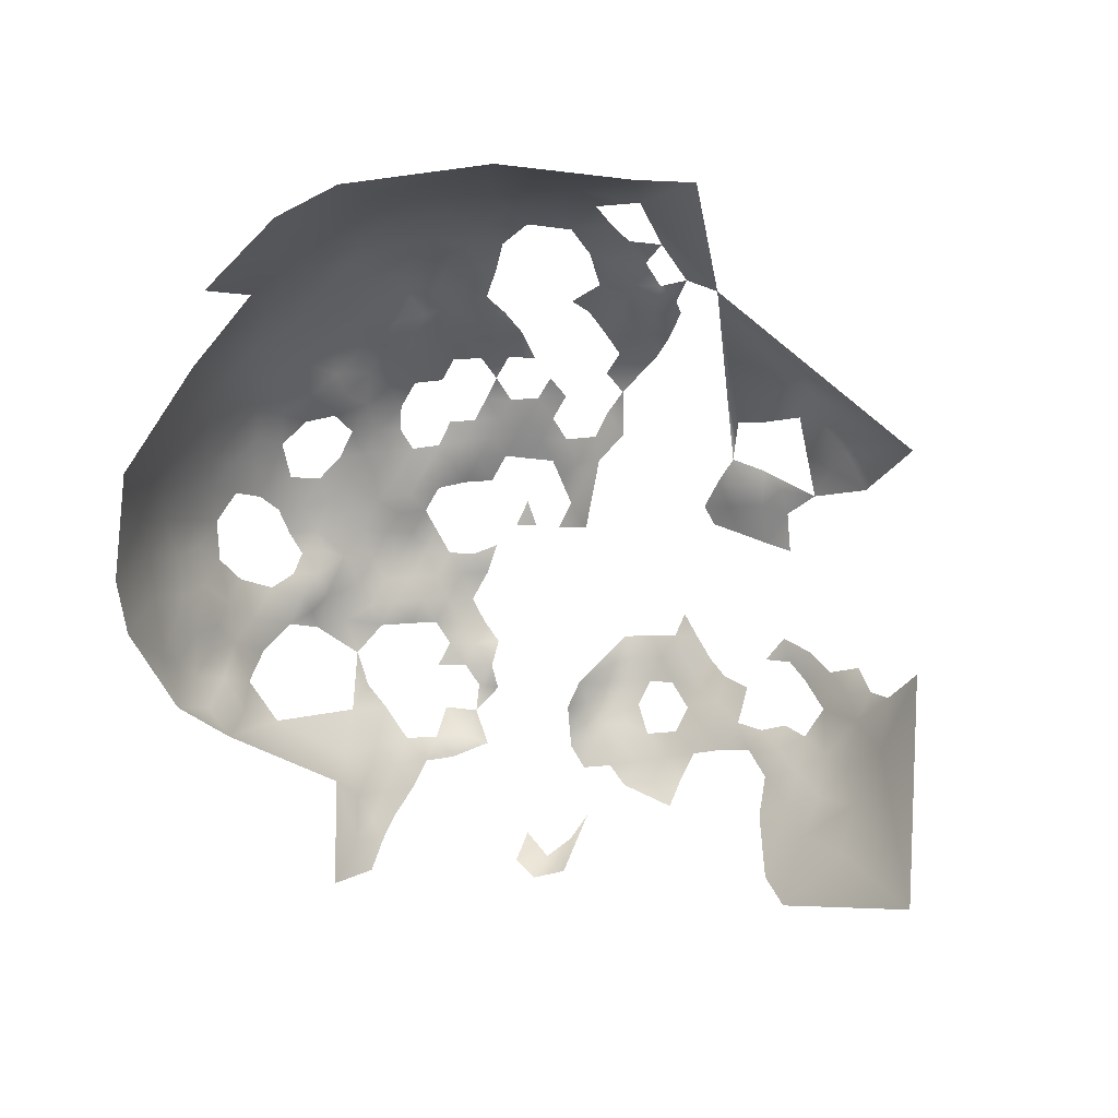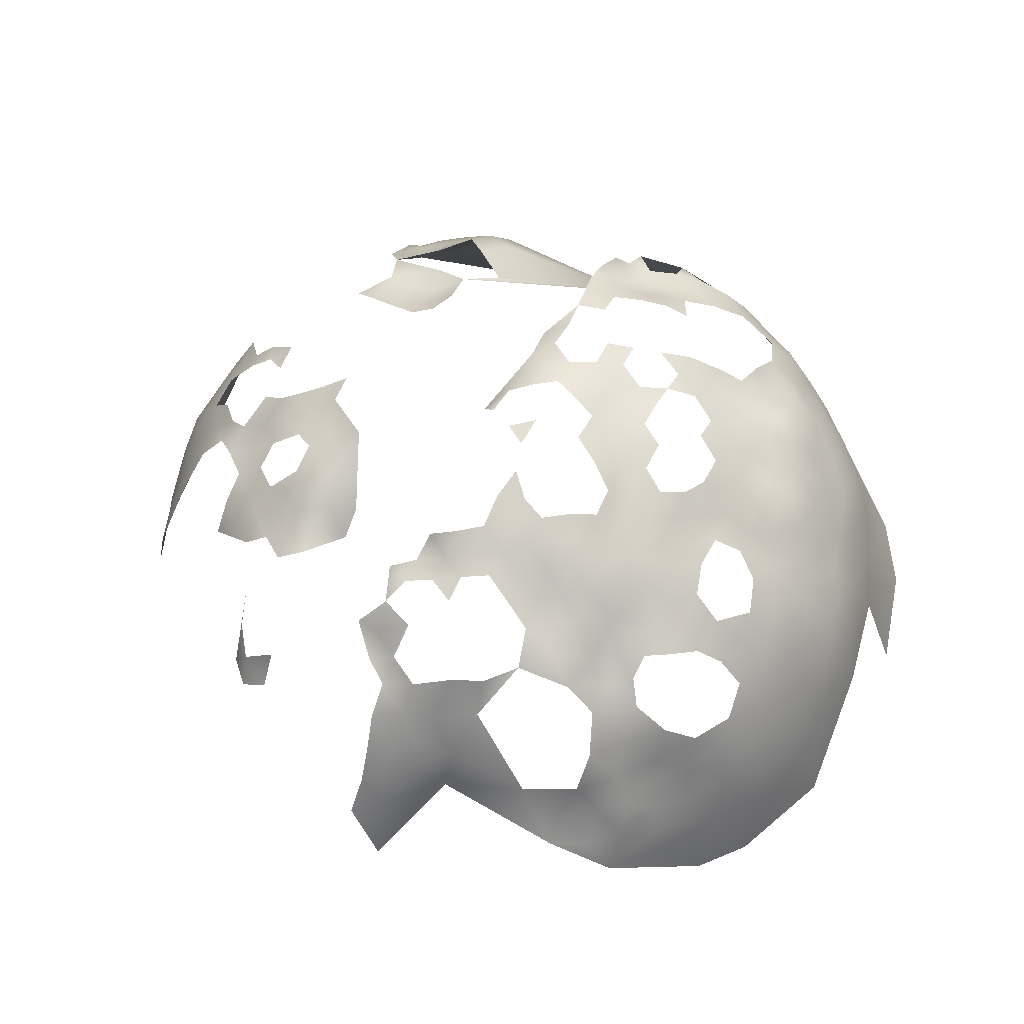
<metadata>
{"format":"obj","ext":"obj","renderer":"f3d","projection":"perspective","resolution":1024,"background":"white","views":[{"elev":-75.4,"azim":-29.1,"up":"+Z"},{"elev":60.3,"azim":-153.7,"up":"+Z"}]}
</metadata>
<code>
v -135.2 -189.6 -629.2
v -135.3 -184.7 -630.7
v -139.5 -187.2 -629.9
v -130.8 -191.6 -628.7
v -130.8 -186.9 -628.8
v -126.4 -189.3 -627.4
v -127.4 -195 -626.5
v -139.5 -192.2 -628.5
v -125.8 -200.3 -625.8
v -122.3 -202.2 -624.8
v -126.2 -205.6 -625.1
v -122.4 -180.7 -629.9
v -126.6 -183.5 -629.2
v -126.6 -178.6 -631.5
v -131 -181.4 -631.3
v -131.1 -176.6 -632.8
v -135.7 -179.6 -633.7
v -134.6 -206.1 -625.8
v -139.2 -203.4 -627
v -143.5 -200.4 -629.6
v -143.4 -205.8 -629.3
v -139.2 -208.9 -627.9
v -139.2 -214 -628.1
v -134.7 -212 -626.7
v -143.6 -210.8 -628.8
v -143.6 -195.2 -630.2
v -147.9 -197.1 -632.1
v -147.7 -202.3 -630.9
v -118.1 -204.2 -625.4
v -122.2 -212.6 -625.4
v -118.6 -209.8 -626.3
v -143.8 -190.1 -630.5
v -143.9 -184.9 -631.9
v -139.7 -182.3 -632.2
v -140.4 -177.2 -635.7
v -147.5 -208.1 -630.2
v -151.8 -205.2 -631.1
v -147.8 -213.1 -629.2
v -143.7 -215.7 -628.5
v -143.8 -220.5 -628.7
v -139.3 -218.4 -628.4
v -134.7 -216.5 -627
v -134.8 -220.6 -627.5
v -139.5 -222.8 -628.7
v -134.8 -225.4 -627.7
v -130.2 -223.3 -627.2
v -130.2 -218.1 -626
v -130.2 -228.5 -627.8
v -134.7 -230.4 -628.8
v -139.4 -232.7 -630.2
v -120.9 -234.9 -629.3
v -121.5 -229.7 -628.5
v -121.1 -224.3 -628
v -117 -228.1 -632.4
v -125.7 -236.9 -630.3
v -130.3 -244.1 -633.5
v -125.6 -241.7 -632.3
v -125.8 -220.8 -626.7
v -125.9 -215.5 -625.8
v -121.7 -218.1 -627.2
v -135.6 -174.5 -635.1
v -126.6 -174.2 -633.1
v -126.5 -169.5 -634.4
v -144.3 -236.3 -633.7
v -144.1 -230.5 -631.7
v -148.8 -233.2 -635.5
v -149.3 -238.6 -637.4
v -153.7 -234.9 -638.9
v -153.9 -240 -640.4
v -158.5 -240.6 -643.9
v -154.9 -245.6 -642.9
v -159 -245.6 -647
v -156.3 -251.1 -646.6
v -161.7 -252.5 -653
v -154.2 -256.9 -649.7
v -139 -246.7 -636.6
v -146.6 -259.9 -649.1
v -148.7 -227.9 -632.5
v -153 -230.3 -636.4
v -153.4 -225.4 -634.4
v -153.3 -220.3 -632.4
v -157.8 -211.9 -633.1
v -157.8 -217.5 -634.1
v -158.1 -223.2 -636.2
v -162.2 -220.3 -638.8
v -162.3 -226 -640.4
v -157.9 -229.5 -638.4
v -159.8 -206.3 -635.5
v -159.9 -200.6 -636
v -164 -203.8 -637.5
v -163.9 -210.2 -638.3
v -155.8 -207.6 -632
v -156 -202.7 -633.8
v -156.1 -197.8 -634.5
v -152 -199.7 -632.3
v -159.8 -194.8 -636.7
v -157.3 -189 -636.6
v -161.7 -189.5 -638.6
v -153.1 -193.3 -634
v -152.7 -187.2 -634.8
v -163.7 -198.2 -637.4
v -158.3 -235.4 -641
v -162.6 -231.4 -641.7
v -166.7 -227.8 -643.7
v -166.7 -233.7 -644.5
v -162.7 -237.2 -642.7
v -170.9 -230.3 -647
v -170.4 -236.2 -648.2
v -166.7 -239.1 -645.7
v -144.1 -225.4 -629.6
v -160.8 -184.1 -640.6
v -161.3 -178.8 -642.4
v -165.4 -181.3 -642.7
v -169.3 -184.8 -644.1
v -165.5 -186.7 -641.7
v -157.9 -180.8 -641
v -165.2 -193 -639.3
v -163.5 -243.1 -647.2
v -168.3 -246.5 -653.8
v -162.3 -247.8 -649.3
v -163.5 -171.5 -648
v -169.5 -171.3 -652
v -174.7 -173.7 -655.4
v -157.6 -172.3 -646
v -169.5 -167.5 -657.1
v -141.1 -257.3 -645.6
v -135.6 -258.2 -644.4
v -136.2 -252.5 -640.6
v -136 -263.1 -647.5
v -131.1 -260.8 -645
v -130.9 -255.9 -643.8
v -141 -264.5 -650.6
v -145.1 -266.5 -655.6
v -138.9 -271.3 -660.9
v -151.6 -261.7 -654.6
v -156.8 -262.1 -658.2
v -151 -267.5 -662.8
v -156 -268.7 -671.1
v -162.9 -259.9 -662.2
v -171.1 -223.8 -645
v -170.7 -218.6 -643.2
v -171.9 -213.8 -644.6
v -175.3 -219.3 -647.4
v -166.6 -222.4 -642.3
v -166.5 -216.3 -640.3
v -161.7 -215.3 -636.6
v -176 -225.6 -650.1
v -170.2 -191.3 -642.7
v -114.3 -208.3 -633.2
v -118.5 -214.6 -627.6
v -118.2 -220.5 -628.6
v -178.1 -213.8 -649.7
v -180 -219.8 -653.6
v -118 -178.8 -631.4
v -122.3 -176.2 -632.9
v -172.8 -202.5 -643.3
v -168.5 -205.7 -641.1
v -174.7 -196.8 -645.1
v -177.4 -202.4 -647.4
v -174.4 -208.1 -646.4
v -177 -191.7 -649
v -179.5 -196.9 -649.8
v -181 -191.3 -653.2
v -183.6 -196.9 -655.4
v -184.8 -191.3 -659.2
v -187.7 -196.6 -662.9
v -185.8 -202.8 -658.3
v -181.8 -202 -651.8
v -181.6 -208 -652
v -178 -185.8 -651.7
v -173.7 -186.1 -647.1
v -178.7 -180.1 -655.1
v -182.1 -185.9 -657.2
v -182.6 -180 -661.2
v -181.9 -173.6 -665.6
v -177.6 -167.8 -667.1
v -186.4 -174.3 -674.9
v -186.7 -179.9 -669.6
v -190.5 -180.9 -680
v -192.1 -189.1 -677.1
v -186.5 -186.9 -664.6
v -189.7 -185.9 -672.3
v -190 -192.5 -669.8
v -196.2 -189.9 -690.8
v -189 -171.4 -688.5
v -182.8 -162.6 -685.4
v -187.8 -208.9 -660.3
v -191.8 -207.8 -668.4
v -191.1 -214.3 -668.1
v -187.2 -215.3 -660.5
v -192.2 -199.3 -671.9
v -194.8 -209.3 -677.8
v -189.7 -203.1 -664.6
v -174 -191.7 -645.8
v -168.6 -210.7 -642.2
v -172.1 -162.4 -666.5
v -181.6 -167.6 -674.6
v -156.8 -177.1 -643.3
v -126.4 -258.2 -643.8
v -122.8 -261.7 -645.2
v -130.6 -265.7 -649.3
v -121.9 -239.5 -631
v -179.2 -175.4 -659.2
v -164.8 -161.5 -658.6
v -175.6 -233.8 -653.8
v -130 -213.6 -625.4
v -148.4 -188.3 -633.1
v -147.8 -192.8 -632.5
v -175.1 -241 -657.4
v -170.4 -241.5 -651.9
v -54.57 -191 -666.5
v -176.1 -162.4 -671.4
v -175.3 -158.3 -676
v -168.5 -155.6 -668.3
v -148.5 -182.9 -634.7
v -148.4 -177.2 -637.3
v -153.7 -181.5 -639.3
v -144.2 -179.8 -634.9
v -117.2 -174.7 -635.1
v -117.5 -169.9 -635
v -121.8 -172 -634.5
v -113.7 -170.9 -634.1
v -184.2 -219.4 -658.5
v -182 -226.7 -658.9
v -183.7 -233.3 -664.5
v -188.1 -233.2 -673.7
v -191.8 -225.6 -677.8
v -192.6 -217.5 -674.5
v -192.6 -234 -685.4
v -183.8 -241.7 -672
v -188.2 -242.4 -682.8
v -193.6 -242 -692.7
v -187 -251.7 -690.3
v -180.9 -251.2 -678.8
v -198.2 -225.8 -695.1
v -182.6 -213.8 -654.6
v -163.5 -156 -663.4
v -158.9 -156.1 -658.7
v -159.2 -160.9 -653.2
v -157.2 -152.6 -666.1
v -163.6 -151.9 -670.6
v -157.7 -148.1 -668.7
v -168.7 -151.1 -675.9
v -172.7 -157.9 -671.9
v -168 -159.4 -663.2
v -121.3 -163.4 -637.8
v -132.3 -159 -642.1
v -120.6 -158.6 -642.7
v -120.4 -154.3 -646
v -125.8 -156 -644.6
v -116.2 -161.2 -641.9
v -116.1 -157.4 -645.4
v -115.6 -165.5 -636.9
v -111.2 -162.5 -643.2
v -140.6 -172.2 -637.8
v -168.6 -251.9 -659.1
v -142.3 -165.6 -640.3
v -179.9 -241.6 -663.2
v -179.8 -235.6 -659
v -174.8 -247 -662
v -173.6 -254.2 -669.7
v -174.9 -169.8 -661.5
v -150.5 -150.9 -656.3
v -151.7 -167 -642.4
v -156.9 -166.5 -647.2
v -163.7 -166 -653.1
v -130.4 -250.1 -639.2
v -124.8 -247.1 -636.6
v -124.7 -252.8 -641.5
v -120 -255.2 -639.3
v -119.1 -249.6 -635.9
v -119.1 -245 -633.8
v -120.6 -149.2 -650.2
v -125.6 -147.4 -654.6
v -125.4 -143.4 -659.7
v -130.1 -146 -659.4
v -129.9 -149.9 -654.4
v -125.6 -151.7 -649
v -121.6 -144.8 -655.6
v -122 -141.3 -661.7
v -121.7 -137.1 -667.6
v -126.7 -140.5 -665.5
v -127.6 -135.4 -677.7
v -130.9 -153.8 -649.6
v -135.7 -151.2 -656.3
v -135.6 -148.5 -664.6
v -147.1 -170 -638.7
v -154.3 -170.1 -644.9
v -144.2 -174.9 -637.5
v -169.3 -163.9 -661.9
v -135.1 -246.4 -635.4
v -153 -173.8 -642.6
v -188.3 -222.4 -666
v -165.6 -266.2 -678.2
v -138.2 -157.2 -647.8
v -158.7 -258.3 -654.8
v -50.48 -194.9 -675.3
v -50.24 -188 -683.7
v -52.76 -198.2 -666
v -56.08 -197.3 -660
v -58.84 -191.4 -658.9
v -59.74 -196.9 -654.2
v -62.8 -191.9 -653.5
v -62.59 -186.4 -655.3
v -66.65 -188 -649.6
v -66.49 -192.7 -649.3
v -63.24 -196.1 -650.4
v -59.4 -203.4 -654.1
v -70.61 -185.1 -647.3
v -70.48 -190.9 -645.8
v -71.99 -197.4 -643.2
v -71.5 -204.1 -642.6
v -67.76 -206.5 -645.1
v -70.76 -209.7 -643.2
v -75.49 -191.8 -642
v -75.1 -186.7 -644.7
v -79.57 -187.4 -640.5
v -79.82 -192.4 -638.5
v -76.27 -196.5 -639.5
v -79.88 -197.5 -636.9
v -84.18 -189.6 -637
v -88.31 -192.7 -634.5
v -84.13 -194.8 -636.5
v -74.96 -181.2 -645.8
v -74.98 -176 -647.9
v -75.09 -171.3 -652.5
v -79.37 -172.4 -646.6
v -83.66 -168.7 -645.7
v -83.48 -173.6 -643.2
v -87.56 -170 -642.7
v -87.66 -174.8 -641.1
v -83.87 -178.8 -640.3
v -79.35 -177.3 -644.3
v -79.49 -182.4 -642
v -87.68 -160.8 -649.4
v -91.82 -167 -642.3
v -95.94 -169.1 -640.3
v -95.49 -174.1 -638.8
v -91.74 -171.5 -640.9
v -91.81 -175.9 -638.3
v -91.95 -180.1 -635.9
v -96.34 -178.1 -637.5
v -95.96 -182.4 -635.5
v -91.93 -184.9 -634.3
v -95.86 -186.7 -634.1
v -91.95 -189.9 -633.3
v -87.88 -187.4 -635.2
v -87.81 -182.3 -636.8
v -88.13 -178 -638.5
v -96.17 -192.1 -631.3
v -100.9 -176.6 -642.8
v -100.9 -181.2 -639.5
v -91.92 -194.9 -632.2
v -57.95 -209 -657.2
v -58.14 -214.2 -655.7
v -54.71 -206.2 -662
v -50.83 -206.1 -672.8
v -61.66 -210.2 -652.7
v -63.96 -205.4 -648.4
v -65.84 -210.6 -647.4
v -53.11 -214.1 -666.3
v -52.07 -221.5 -670.9
v -55.23 -212.4 -661.5
v -88.13 -202 -631.9
v -84.21 -199.8 -634.5
v -92.32 -221 -631.9
v -87.92 -197.7 -633.6
v -95.68 -223.1 -631.3
v -96.35 -229.3 -634.6
v -92.02 -226.1 -635
v -96.25 -234.8 -635.9
v -92.33 -231 -637.2
v -58.23 -185.8 -663.2
v -57.74 -180.8 -667.3
v -60.93 -180.5 -660.8
v -88.94 -156.2 -653.3
v -92.71 -148.5 -661.3
v -97.08 -149.3 -659
v -88.56 -152.7 -662.3
v -96.95 -153.4 -653.6
v -54.72 -184.2 -672.7
v -122.1 -257 -642.2
v -57.4 -174.4 -674.6
v -133.1 -280.2 -674.1
v -87.42 -222.3 -634.7
v -82.1 -223.6 -637.2
v -77.95 -224.9 -639.7
v -79.88 -237.1 -642.3
v -85.93 -243.9 -643.7
v -81.21 -244.1 -649.2
v -80.11 -248.3 -651.4
v -85.62 -250.5 -649.1
v -81.19 -253 -654.2
v -77.5 -251.3 -656.1
v -74.22 -244.4 -652.7
v -75.55 -249.8 -655.1
v -74.31 -257.1 -669.3
v -86.31 -255.9 -653.2
v -91.85 -255 -648.6
v -90.57 -249.3 -643.6
v -97.59 -252.7 -646.3
v -95.11 -244.9 -639.9
v -94.97 -257.8 -651.3
v -91.8 -152 -656.7
v -161 -175.1 -645.1
v -137.5 -161.3 -642.2
v -179.7 -247.9 -670.7
v -90.26 -236.1 -638.2
v -54.89 -174.7 -685.9
v -100.1 -242.5 -642.5
v -87.03 -229.9 -638.3
v -85.66 -234.7 -639.9
v -82.05 -231 -639.1
v -142.6 -275 -670.2
v -42.26 -192.2 -709.5
v -119 -264.4 -663
f 21 36 25
f 47 59 206
f 40 44 41
f 2 3 1
f 346 344 345
f 14 62 16
f 353 322 346
f 36 38 25
f 14 13 12
f 220 221 219
f 113 115 111
f 8 1 3
f 337 339 336
f 39 25 38
f 330 336 339
f 120 72 118
f 14 155 62
f 43 42 41
f 41 23 39
f 41 39 40
f 14 16 15
f 34 3 2
f 367 322 353
f 3 32 8
f 347 344 346
f 28 27 95
f 340 338 342
f 350 346 345
f 342 341 340
f 42 24 23
f 42 23 41
f 353 346 350
f 343 345 344
f 255 289 35
f 216 215 218
f 199 131 130
f 22 21 25
f 343 341 342
f 343 344 341
f 59 47 58
f 33 3 34
f 110 44 40
f 318 323 320
f 365 367 364
f 89 93 94
f 312 314 313
f 151 150 60
f 222 220 219
f 60 59 58
f 321 323 318
f 365 320 323
f 8 32 26
f 55 202 51
f 5 1 4
f 37 28 95
f 96 101 89
f 96 89 94
f 43 41 44
f 331 340 349
f 33 32 3
f 43 45 46
f 372 370 369
f 15 13 14
f 329 330 331
f 30 150 31
f 62 155 221
f 93 95 94
f 331 330 339
f 112 198 405
f 340 331 339
f 127 130 131
f 198 112 116
f 5 2 1
f 328 330 329
f 99 100 97
f 331 349 332
f 331 332 329
f 292 288 124
f 63 62 221
f 45 43 44
f 359 313 360
f 88 89 90
f 196 290 245
f 48 45 49
f 48 46 45
f 412 413 411
f 88 93 89
f 348 344 347
f 348 341 344
f 355 354 358
f 208 27 26
f 310 305 309
f 12 155 14
f 12 154 155
f 215 207 33
f 306 305 310
f 22 19 21
f 155 219 221
f 155 154 219
f 202 55 57
f 349 340 341
f 349 341 348
f 9 11 10
f 23 25 39
f 23 22 25
f 47 42 43
f 22 23 24
f 78 65 110
f 333 332 334
f 333 329 332
f 322 347 346
f 4 6 5
f 4 7 6
f 333 324 325
f 105 108 109
f 102 106 70
f 248 249 250
f 329 327 328
f 112 113 111
f 112 111 116
f 198 292 124
f 198 124 405
f 86 104 103
f 103 106 102
f 35 17 61
f 145 85 146
f 367 365 323
f 367 323 322
f 316 310 309
f 207 32 33
f 338 340 339
f 338 339 337
f 107 108 105
f 366 368 370
f 255 35 61
f 104 107 105
f 104 105 103
f 47 46 58
f 47 43 46
f 103 87 86
f 104 144 140
f 372 371 408
f 372 369 371
f 218 35 289
f 218 289 216
f 208 32 207
f 208 26 32
f 121 405 124
f 37 93 92
f 37 95 93
f 264 265 288
f 86 144 104
f 86 85 144
f 306 307 303
f 269 199 382
f 42 206 24
f 42 47 206
f 22 18 19
f 315 317 318
f 315 316 317
f 105 106 103
f 105 109 106
f 17 34 2
f 17 2 15
f 17 16 61
f 17 15 16
f 96 97 98
f 114 115 113
f 319 318 320
f 319 315 318
f 392 393 391
f 21 20 28
f 20 21 19
f 90 91 88
f 218 215 33
f 20 27 28
f 20 26 27
f 309 324 316
f 321 347 322
f 321 322 323
f 379 377 404
f 60 150 30
f 60 30 59
f 217 198 116
f 218 33 34
f 129 130 127
f 352 343 342
f 68 69 67
f 201 130 129
f 170 163 161
f 84 80 81
f 84 81 83
f 385 366 370
f 265 124 288
f 60 53 151
f 200 382 199
f 334 324 333
f 82 146 83
f 88 92 93
f 302 303 307
f 90 89 101
f 156 158 159
f 102 87 103
f 204 245 290
f 278 250 249
f 278 249 273
f 281 282 280
f 169 236 152
f 53 60 58
f 159 158 162
f 159 162 168
f 98 111 115
f 162 161 163
f 36 21 28
f 36 28 37
f 50 65 64
f 141 140 144
f 72 70 118
f 66 64 65
f 66 65 78
f 310 316 315
f 252 249 248
f 252 248 251
f 68 66 79
f 68 67 66
f 86 87 84
f 86 84 85
f 164 162 163
f 333 327 329
f 333 325 327
f 96 117 101
f 96 98 117
f 332 349 348
f 268 271 272
f 399 401 403
f 71 69 70
f 13 5 6
f 143 147 140
f 143 140 141
f 99 27 208
f 71 70 72
f 158 194 161
f 158 161 162
f 398 393 392
f 276 277 274
f 24 18 22
f 69 68 102
f 69 102 70
f 161 194 171
f 161 171 170
f 301 304 303
f 145 144 85
f 145 141 144
f 204 266 239
f 321 318 317
f 295 406 247
f 311 315 319
f 369 370 368
f 275 276 274
f 91 157 195
f 91 90 157
f 35 218 34
f 35 34 17
f 404 377 378
f 404 378 380
f 82 92 88
f 360 313 314
f 204 237 245
f 282 275 280
f 173 163 170
f 67 64 66
f 258 209 259
f 54 53 52
f 311 310 315
f 15 5 13
f 15 2 5
f 100 207 215
f 173 170 172
f 117 98 115
f 260 209 258
f 78 80 79
f 78 79 66
f 174 172 203
f 164 168 162
f 148 117 115
f 148 115 114
f 262 203 123
f 212 196 244
f 145 146 91
f 145 91 195
f 374 375 373
f 99 208 207
f 99 207 100
f 174 173 172
f 193 167 166
f 275 274 279
f 394 391 393
f 99 94 95
f 99 95 27
f 107 104 140
f 217 215 216
f 326 327 325
f 174 203 175
f 120 73 72
f 125 204 290
f 125 266 204
f 87 79 80
f 87 80 84
f 147 107 140
f 153 152 236
f 351 352 342
f 302 301 303
f 302 300 301
f 316 334 317
f 316 324 334
f 74 73 120
f 363 356 354
f 128 127 131
f 123 203 172
f 68 87 102
f 68 79 87
f 96 94 99
f 96 99 97
f 156 159 160
f 411 408 412
f 411 372 408
f 204 239 238
f 204 238 237
f 269 268 267
f 396 391 394
f 273 279 274
f 305 306 303
f 305 303 304
f 71 72 73
f 351 342 338
f 252 251 254
f 193 187 167
f 56 268 57
f 142 145 195
f 142 141 145
f 272 57 268
f 272 202 57
f 217 292 198
f 278 273 274
f 83 146 85
f 83 85 84
f 212 244 213
f 139 136 296
f 253 220 222
f 269 382 270
f 269 131 199
f 266 125 122
f 266 122 121
f 237 214 245
f 363 354 355
f 153 143 152
f 254 251 253
f 118 106 109
f 118 70 106
f 158 148 194
f 359 360 358
f 264 288 292
f 205 259 209
f 308 358 354
f 308 359 358
f 196 245 214
f 196 214 244
f 148 171 194
f 148 114 171
f 267 128 131
f 267 131 269
f 391 395 390
f 391 396 395
f 169 152 160
f 284 250 278
f 223 153 236
f 181 178 182
f 277 278 274
f 277 284 278
f 128 267 291
f 128 291 76
f 166 164 165
f 166 167 164
f 126 129 127
f 293 223 190
f 176 196 212
f 370 372 411
f 54 52 51
f 142 143 141
f 191 188 193
f 111 98 97
f 54 151 53
f 160 142 195
f 255 287 289
f 255 257 287
f 190 223 236
f 125 123 122
f 125 262 123
f 181 165 173
f 181 173 174
f 197 176 212
f 251 248 246
f 251 246 253
f 285 284 277
f 77 75 135
f 217 100 215
f 243 214 241
f 165 163 173
f 165 164 163
f 262 176 175
f 262 175 203
f 285 277 276
f 280 275 279
f 82 91 146
f 82 88 91
f 373 375 304
f 373 304 301
f 183 182 180
f 385 411 386
f 385 370 411
f 293 224 223
f 297 211 299
f 167 168 164
f 147 143 153
f 386 413 387
f 386 411 413
f 119 74 120
f 119 256 74
f 392 399 398
f 142 160 152
f 142 152 143
f 269 271 268
f 269 270 271
f 392 391 390
f 169 159 168
f 169 160 159
f 128 126 127
f 217 116 111
f 119 120 118
f 56 291 267
f 56 267 268
f 189 293 190
f 351 338 337
f 262 125 290
f 389 400 392
f 389 392 390
f 75 74 296
f 75 73 74
f 292 217 216
f 224 153 223
f 160 157 156
f 160 195 157
f 121 124 265
f 300 302 308
f 296 136 135
f 296 135 75
f 188 187 193
f 258 259 225
f 243 213 244
f 243 244 214
f 119 210 209
f 352 345 343
f 282 276 275
f 287 216 289
f 149 29 31
f 205 108 107
f 205 107 147
f 183 181 182
f 210 109 108
f 402 401 400
f 284 295 247
f 284 247 250
f 178 181 174
f 178 174 175
f 149 31 150
f 266 265 239
f 266 121 265
f 262 196 176
f 262 290 196
f 264 287 257
f 356 308 354
f 356 300 308
f 383 374 381
f 210 119 118
f 210 118 109
f 400 401 399
f 400 399 392
f 132 129 126
f 132 126 77
f 361 356 363
f 361 357 356
f 224 225 259
f 381 374 373
f 381 373 211
f 211 373 301
f 177 178 175
f 191 193 166
f 191 166 183
f 187 190 236
f 292 287 264
f 292 216 287
f 169 168 167
f 379 404 376
f 217 97 100
f 217 111 97
f 260 119 209
f 260 256 119
f 187 169 167
f 187 236 169
f 240 242 241
f 388 389 390
f 197 177 175
f 197 175 176
f 211 300 299
f 211 301 300
f 295 284 285
f 231 229 232
f 210 205 209
f 210 108 205
f 299 300 356
f 77 135 133
f 77 133 132
f 179 180 182
f 181 166 165
f 181 183 166
f 139 296 74
f 139 74 256
f 272 51 202
f 326 328 327
f 134 133 137
f 240 237 238
f 230 225 226
f 230 258 225
f 410 401 402
f 189 187 188
f 189 190 187
f 224 259 205
f 234 261 407
f 135 137 133
f 135 136 137
f 241 214 237
f 241 237 240
f 398 399 403
f 191 192 188
f 189 188 192
f 189 192 228
f 357 299 356
f 357 297 299
f 233 231 232
f 234 231 233
f 407 258 230
f 407 260 258
f 179 178 177
f 179 182 178
f 261 260 407
f 283 282 281
f 414 134 137
f 293 225 224
f 234 407 230
f 234 230 231
f 224 147 153
f 224 205 147
f 297 381 211
f 297 298 381
f 242 243 241
f 149 150 151
f 191 183 180
f 293 189 228
f 295 257 406
f 293 228 227
f 388 390 395
f 231 230 226
f 293 226 225
f 293 227 226
f 362 357 361
f 261 256 260
f 352 350 345
f 184 180 179
f 197 212 213
f 197 213 186
f 229 231 226
f 229 226 227
f 414 137 138
f 185 179 177
f 263 240 238
f 263 242 240
f 379 376 335
f 383 375 374
f 261 139 256
f 139 137 136
f 185 197 186
f 185 177 197
f 409 383 381
f 409 381 298
f 227 228 192
f 235 232 229
f 384 134 414
f 235 229 227
f 294 139 261
f 138 139 294
f 138 137 139
f 263 285 286
f 416 200 201
f 185 184 179
f 286 282 283
f 186 213 243
f 397 393 398
f 263 295 285
f 397 395 396
f 294 261 234
f 286 242 263
f 184 191 180
f 184 192 191
f 416 201 134
f 416 134 384
f 294 414 138
f 294 234 233
f 416 403 401
f 397 398 403
f 415 409 298
f 416 401 410
f 415 298 297
f 415 297 357
f 416 397 403
f 416 410 371
f 415 357 362
f 276 286 285
f 282 286 276
f 412 388 413
f 412 408 388
f 394 397 396
f 393 397 394

</code>
